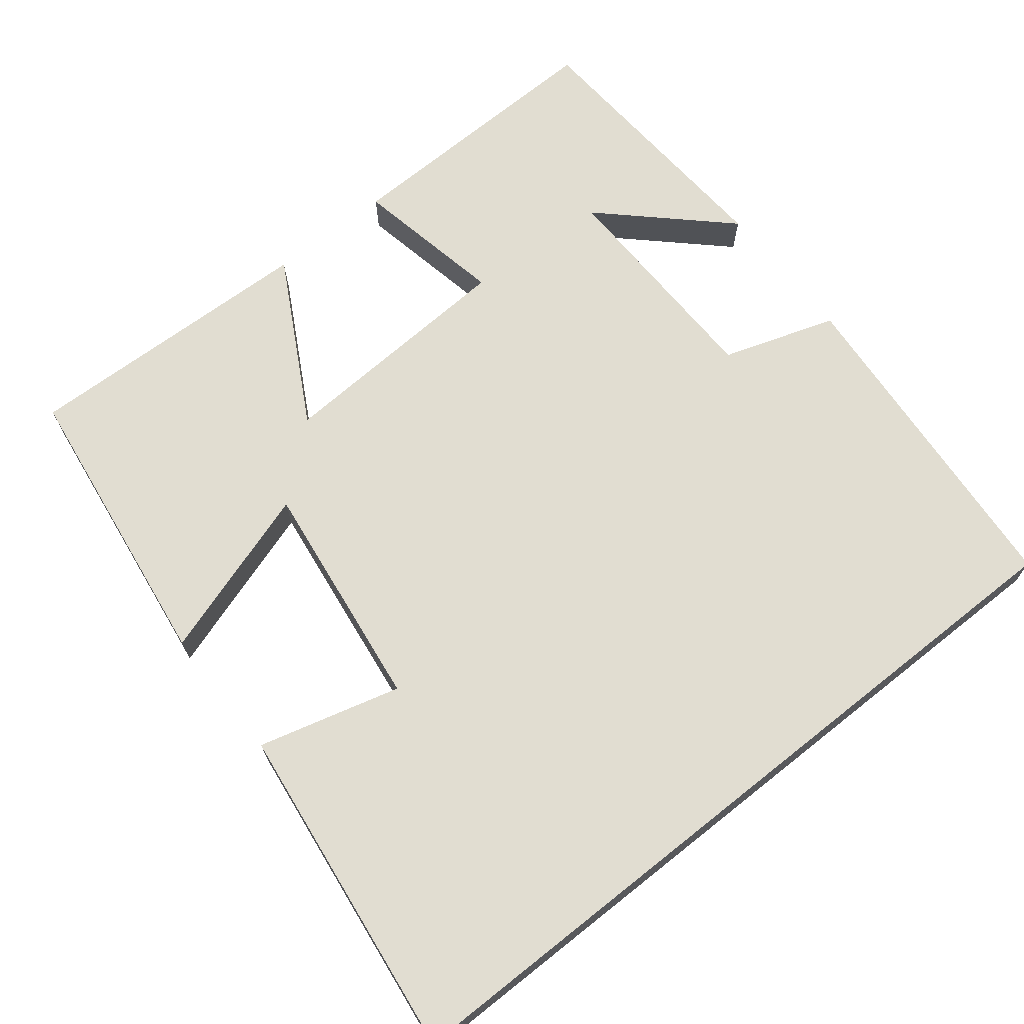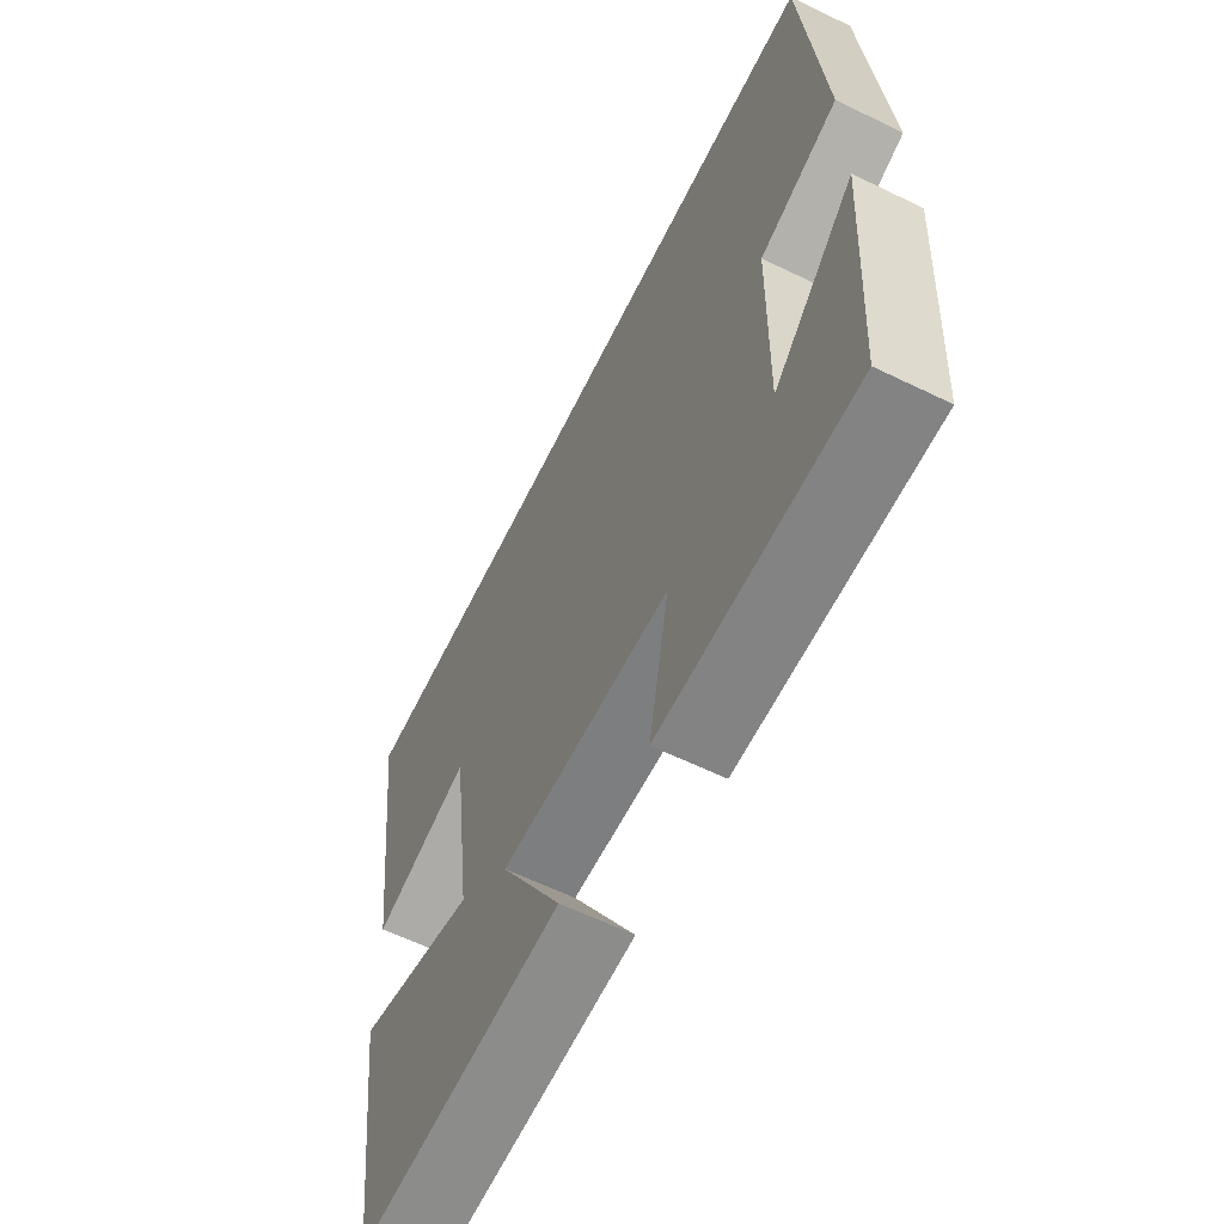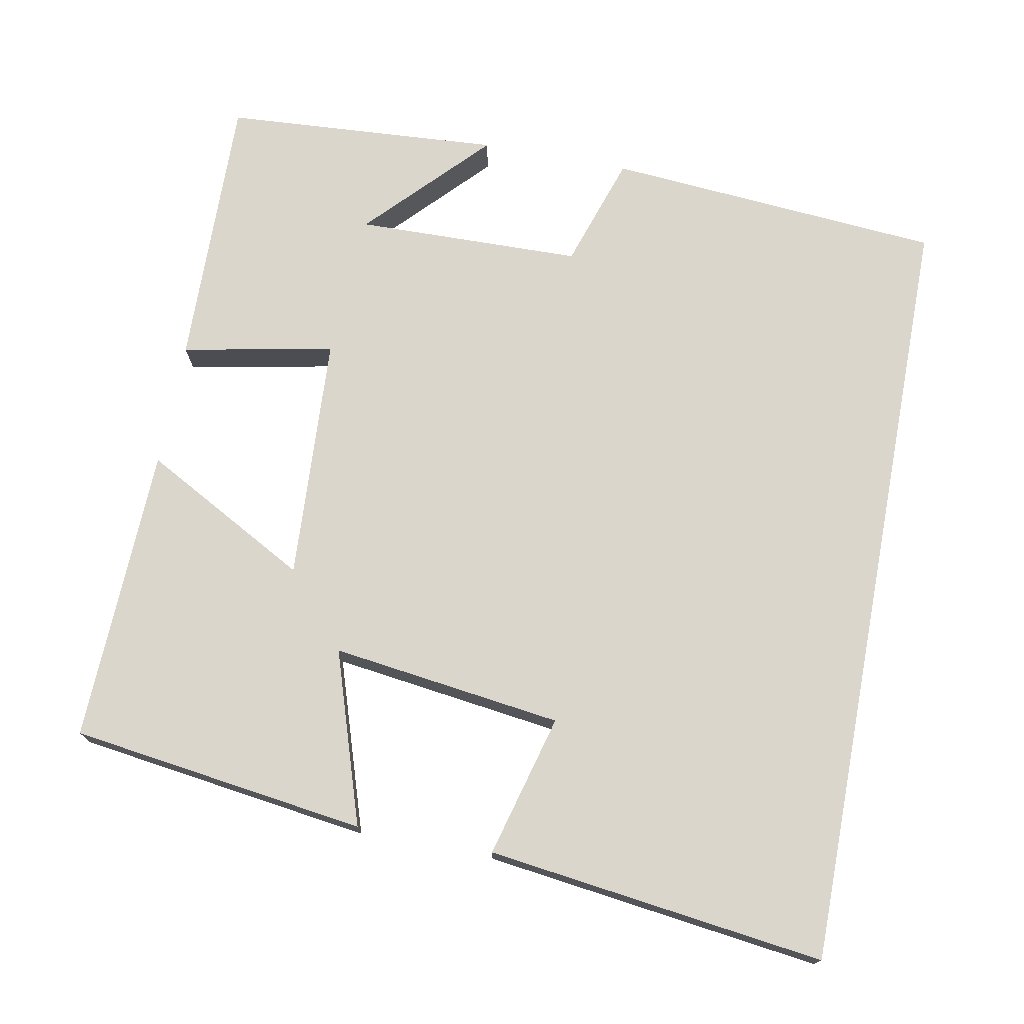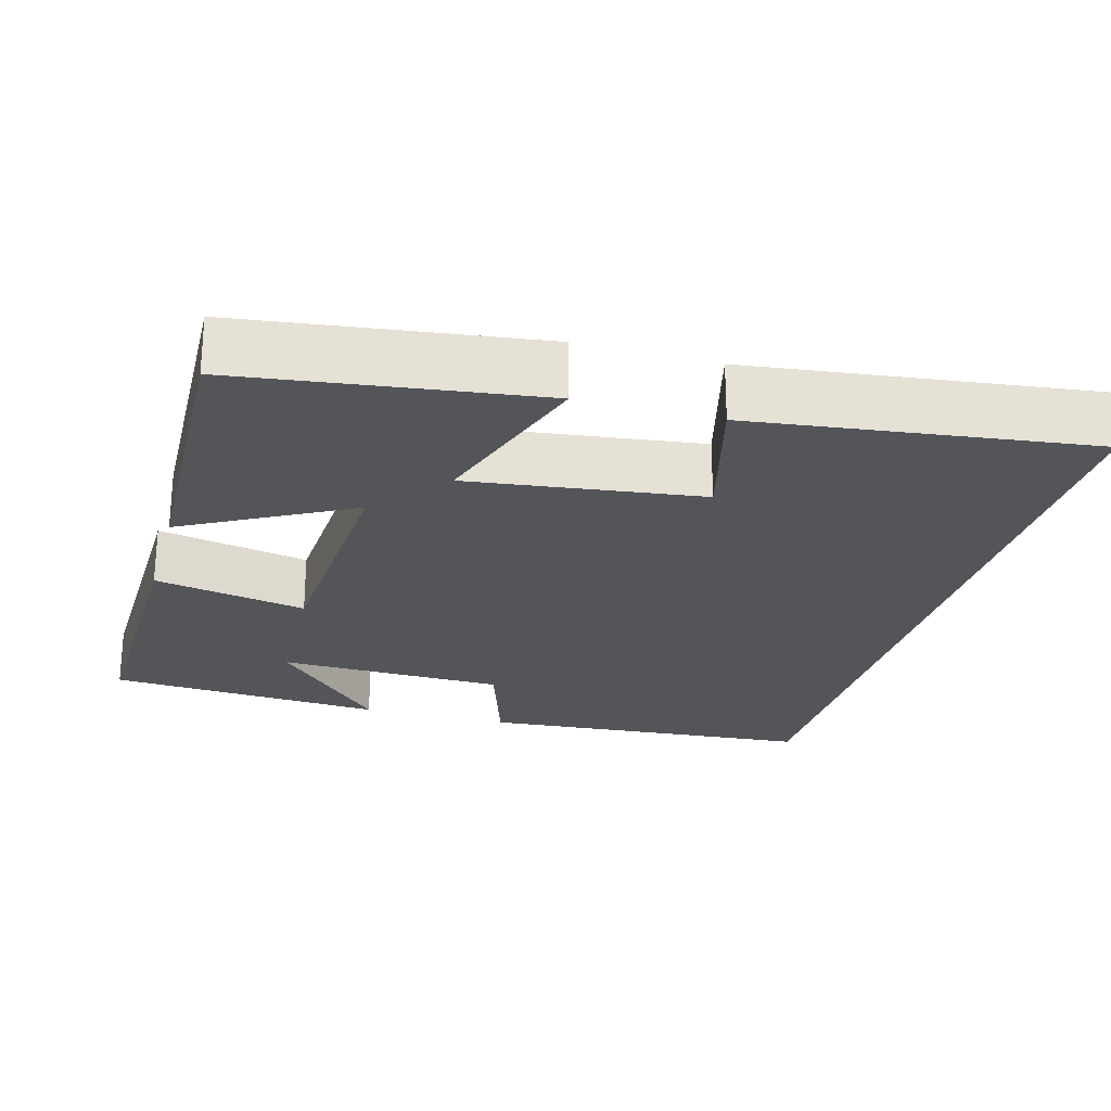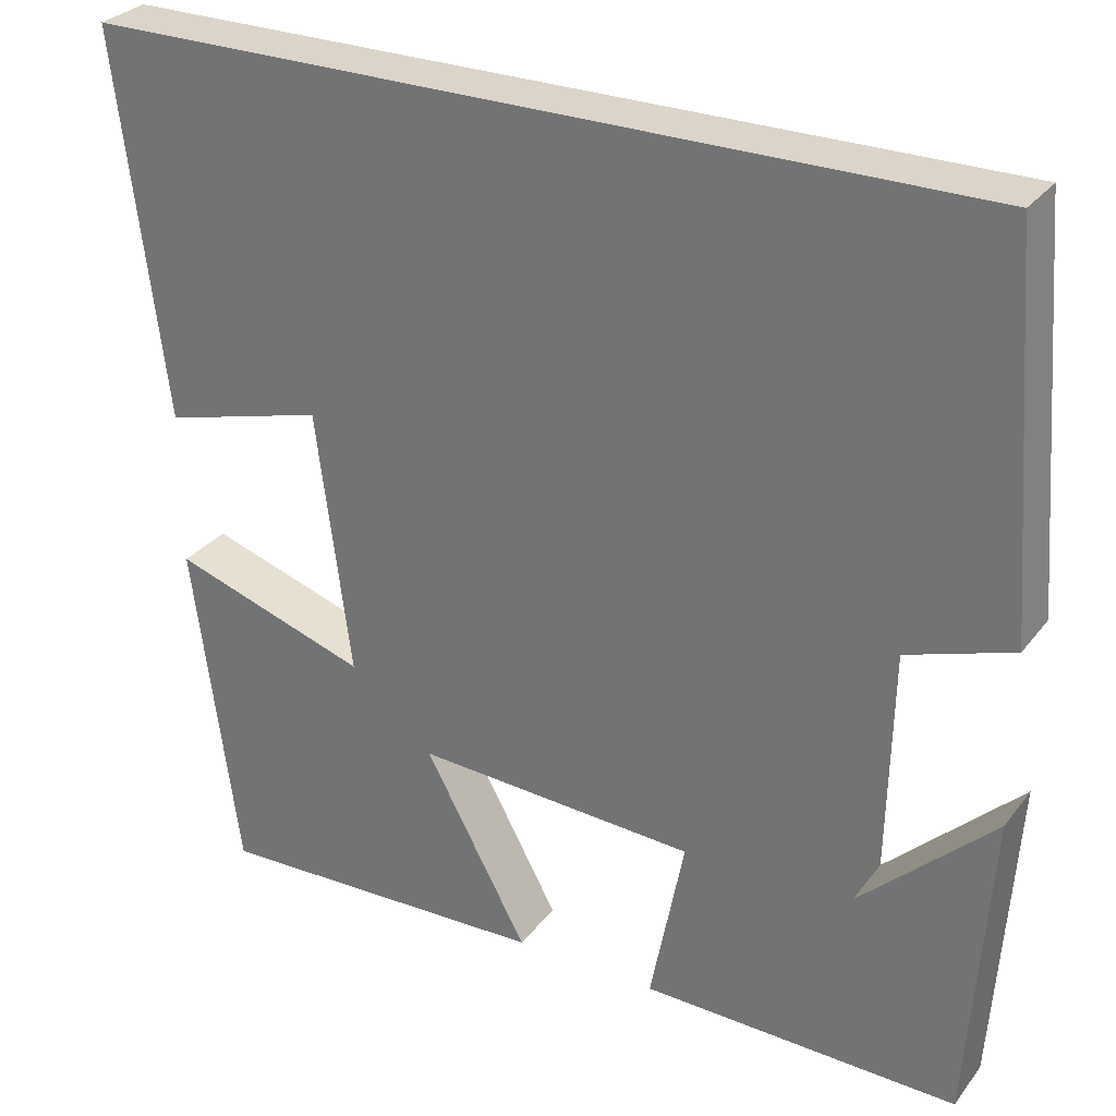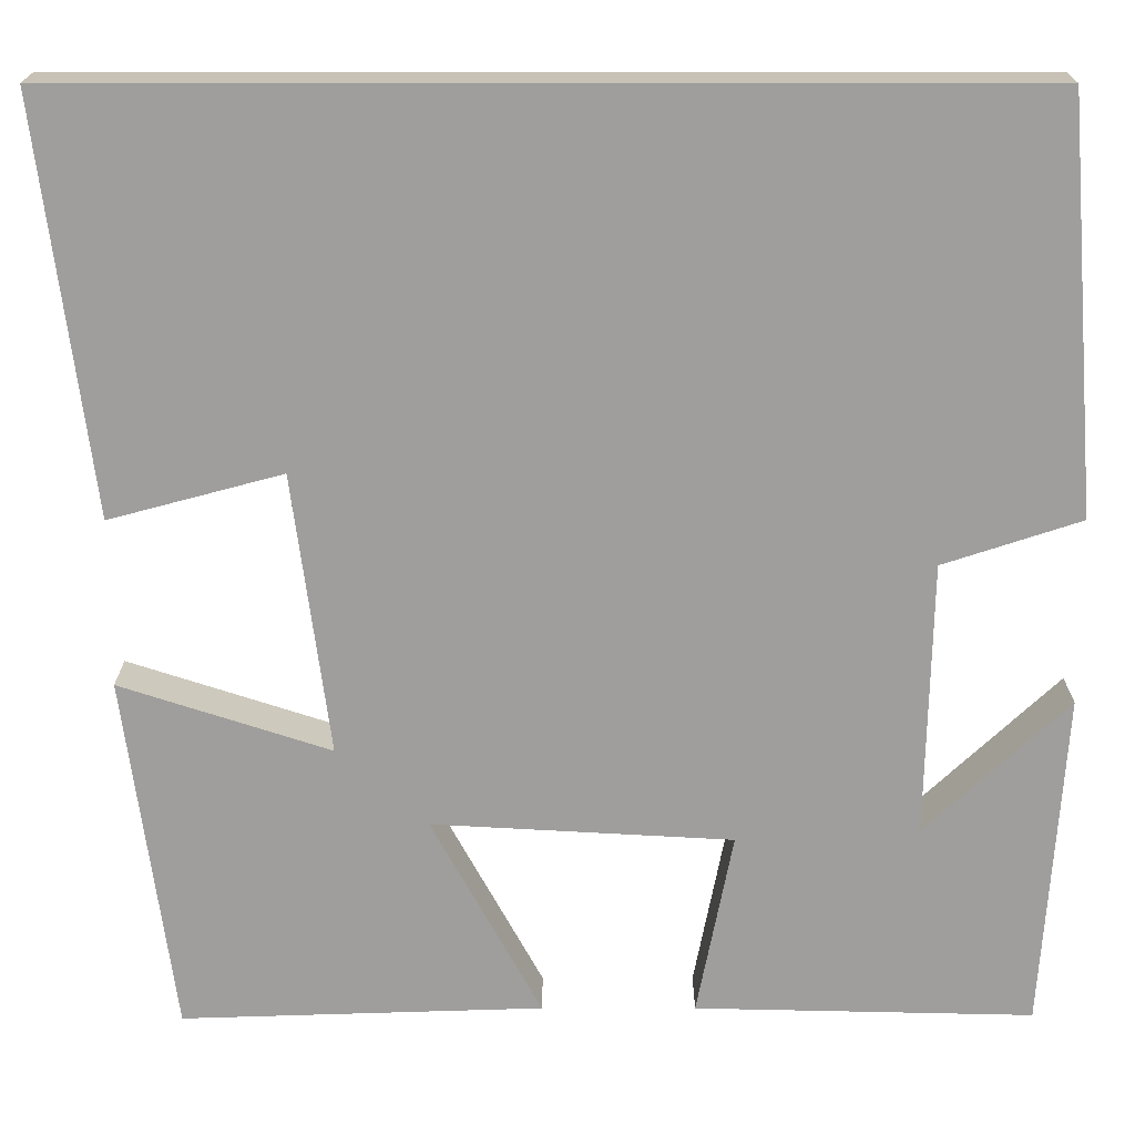
<metadata>
{"format":"obj","ext":"obj","renderer":"f3d","projection":"perspective","resolution":1024,"background":"white","views":[{"elev":68.8,"azim":-38.5,"up":"+Y"},{"elev":-62.3,"azim":63.8,"up":"+Z"},{"elev":73.6,"azim":-79.3,"up":"+Y"},{"elev":-24.4,"azim":-105.7,"up":"+Y"},{"elev":29.3,"azim":30.2,"up":"+Z"},{"elev":19.0,"azim":0.1,"up":"+Z"}]}
</metadata>
<code>
v 0.476 0.07 -0.508
v 0.11 0.07 -0.5
v 0.149 0.07 -0.3
v -0.175 0.07 -0.282
v -0.056 0.07 -0.5
v -0.447 0.07 -0.513
v -0.5 0.07 -0.124
v -0.273 0.07 -0.198
v -0.313 0.07 0.106
v -0.5 0.07 0.056
v -0.557 0.07 0.5
v 0.465 0.07 0.5
v 0.5 0.07 0.057
v 0.351 0.07 0.008
v 0.345 0.07 -0.29
v 0.5 0.07 -0.143
v 0.476 0 -0.508
v 0.11 0 -0.5
v 0.149 0 -0.3
v -0.175 0 -0.282
v -0.056 0 -0.5
v -0.447 0 -0.513
v -0.5 0 -0.124
v -0.273 0 -0.198
v -0.313 0 0.106
v -0.5 0 0.056
v -0.557 0 0.5
v 0.465 0 0.5
v 0.5 0 0.057
v 0.351 0 0.008
v 0.345 0 -0.29
v 0.5 0 -0.143
f 15 16 1
f 11 12 13 14
f 11 14 15
f 9 10 11
f 9 11 15 1
f 5 6 7 8
f 4 5 8
f 3 4 8 9
f 1 2 3
f 1 3 9
f 17 32 31
f 30 29 28 27
f 31 30 27
f 27 26 25
f 17 31 27 25
f 24 23 22 21
f 24 21 20
f 25 24 20 19
f 19 18 17
f 25 19 17
f 1 17 18 2
f 2 18 19 3
f 3 19 20 4
f 4 20 21 5
f 5 21 22 6
f 6 22 23 7
f 7 23 24 8
f 8 24 25 9
f 9 25 26 10
f 10 26 27 11
f 11 27 28 12
f 12 28 29 13
f 13 29 30 14
f 14 30 31 15
f 15 31 32 16
f 16 32 17 1

</code>
